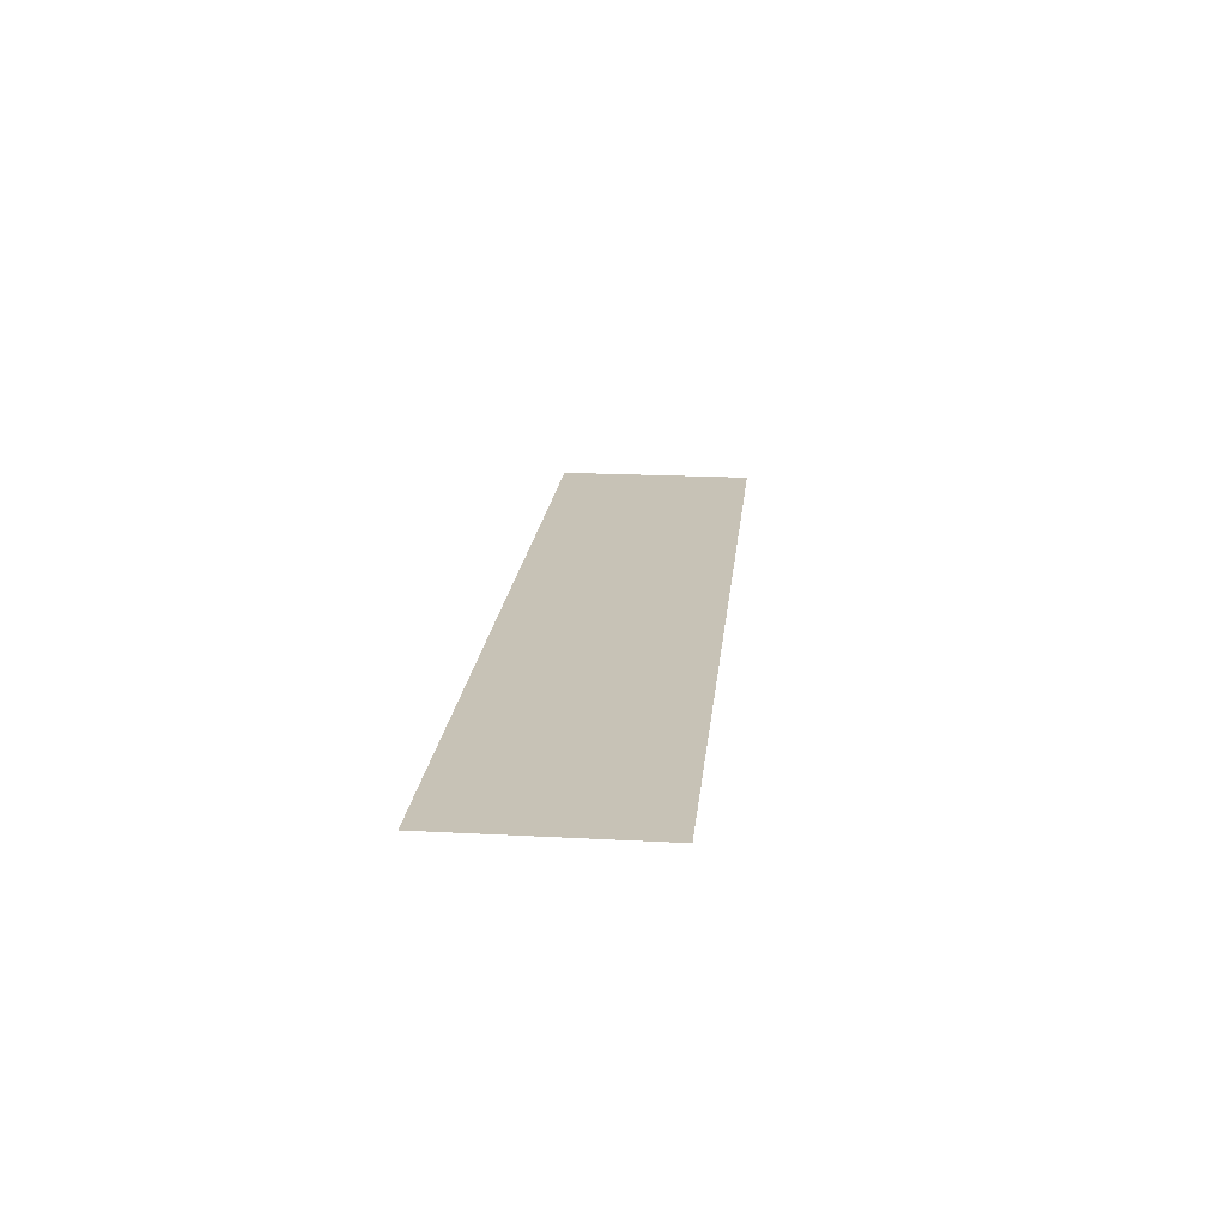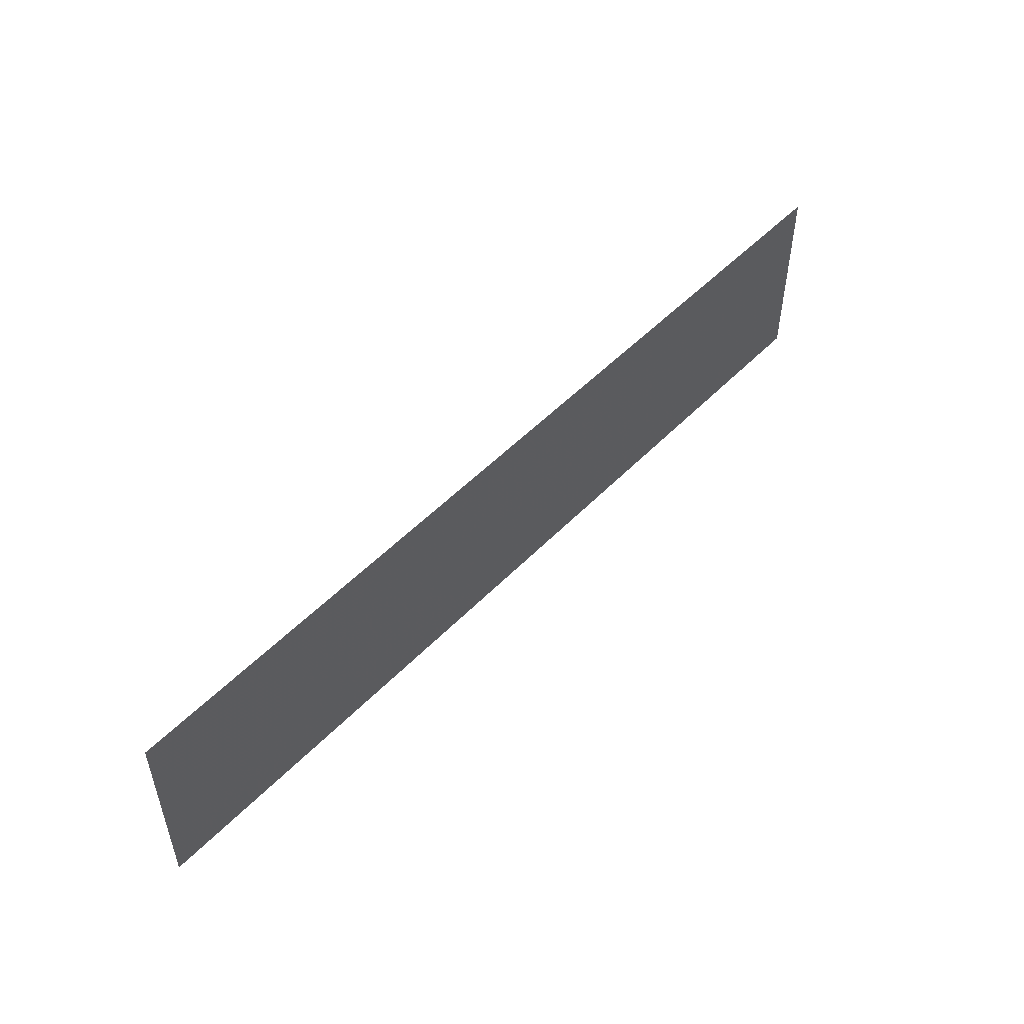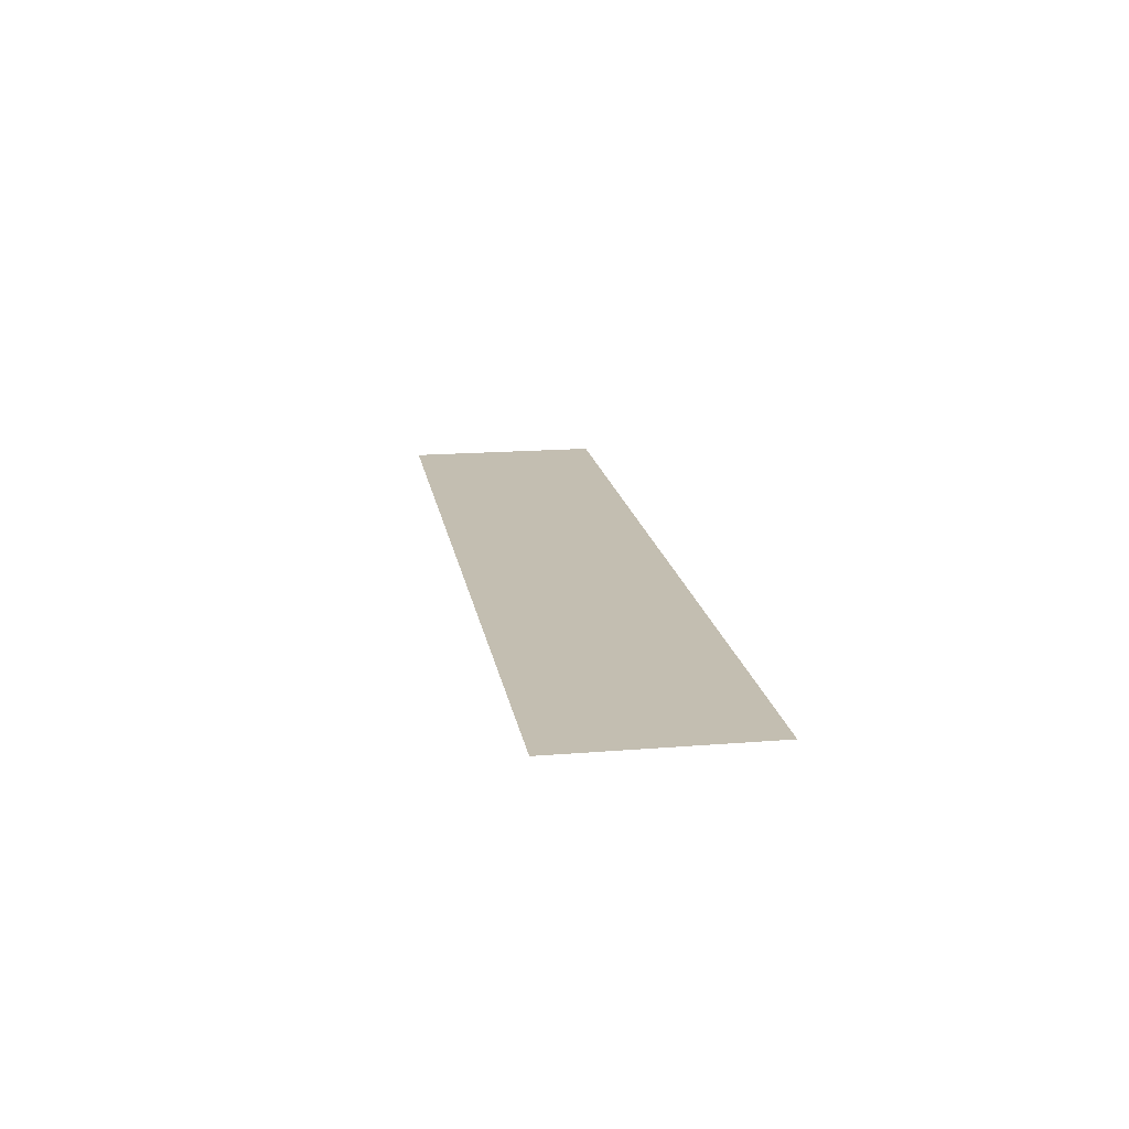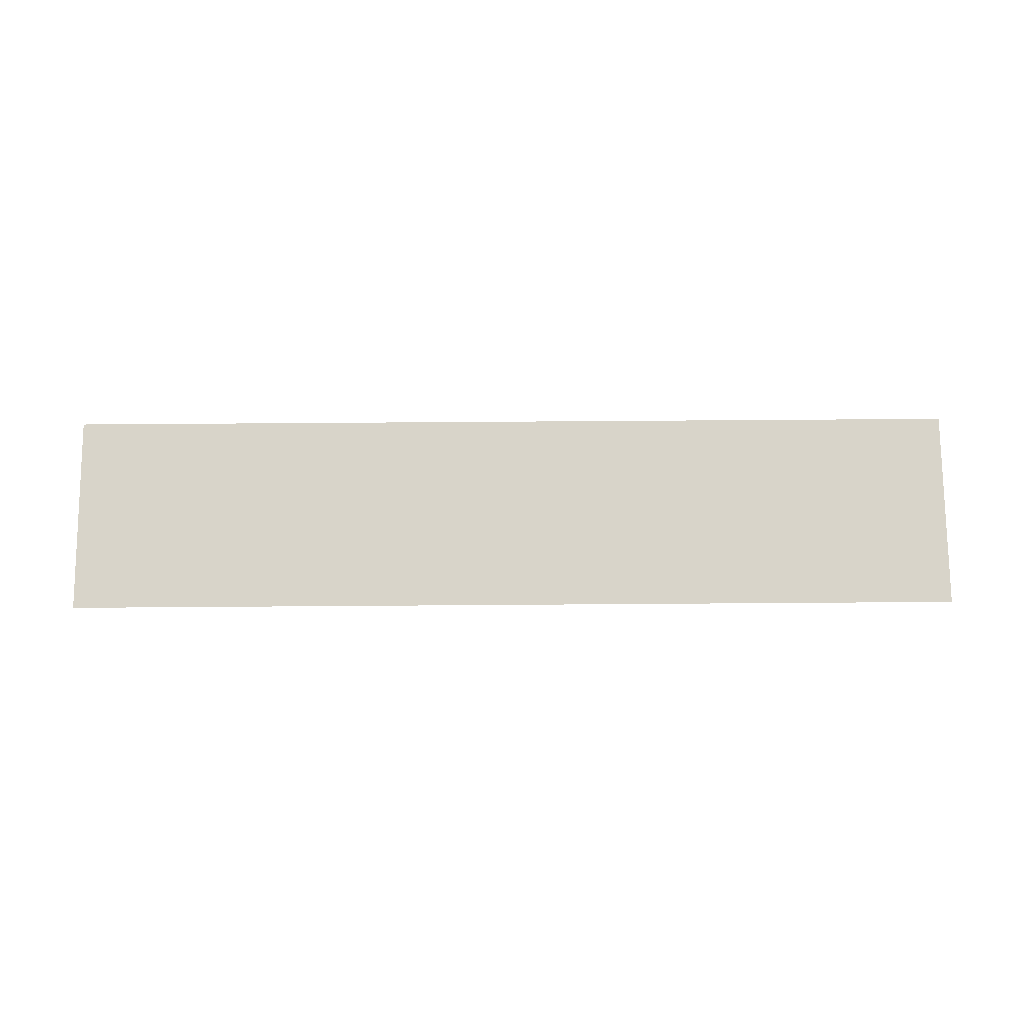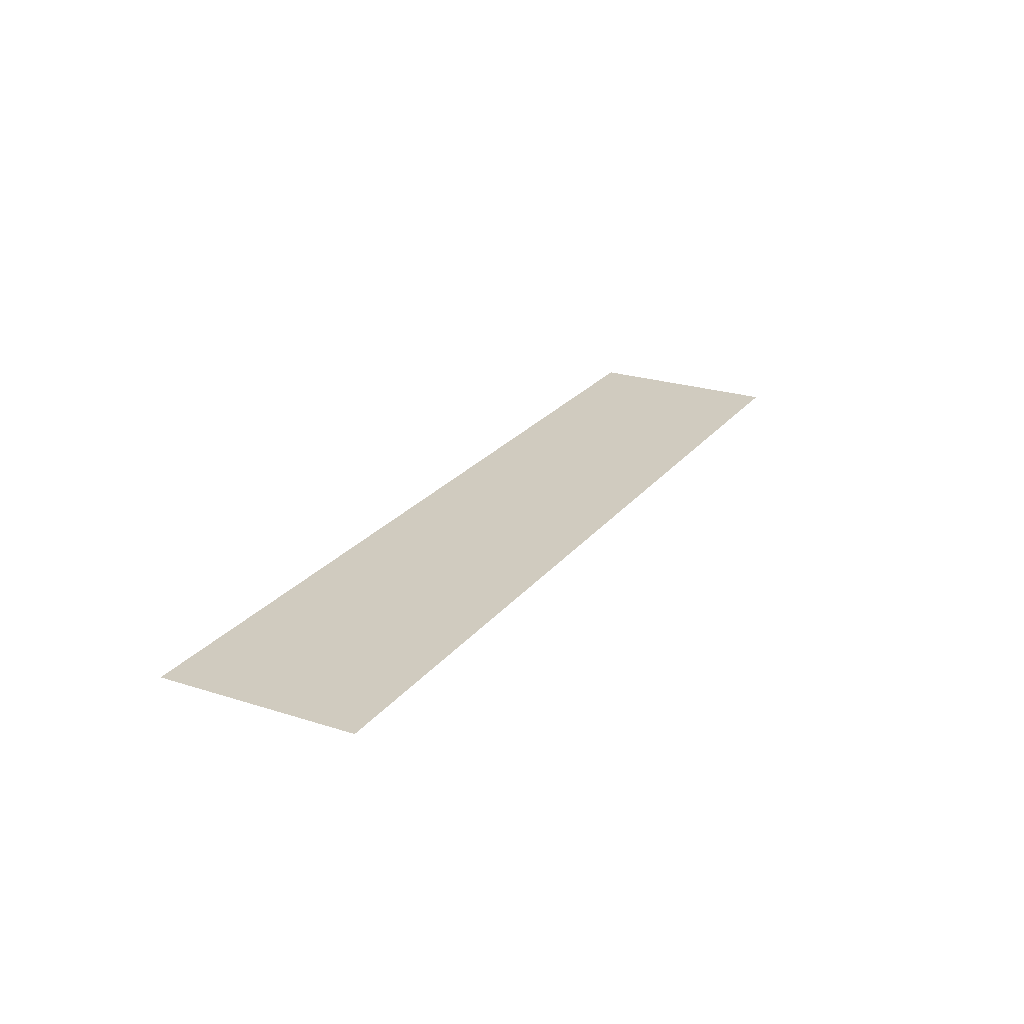
<metadata>
{"format":"obj","ext":"obj","renderer":"f3d","projection":"perspective","resolution":1024,"background":"white","views":[{"elev":19.3,"azim":-84.2,"up":"+Z"},{"elev":50.9,"azim":-48.0,"up":"+Y"},{"elev":17.2,"azim":80.8,"up":"+Z"},{"elev":75.6,"azim":179.6,"up":"+Z"},{"elev":23.7,"azim":118.2,"up":"+Z"}]}
</metadata>
<code>
v 0.55 -0.12 0
v 0.55 0.12 0
v -0.55 0.12 0
v -0.55 -0.12 0
f 1 2 3
f 3 4 1

</code>
